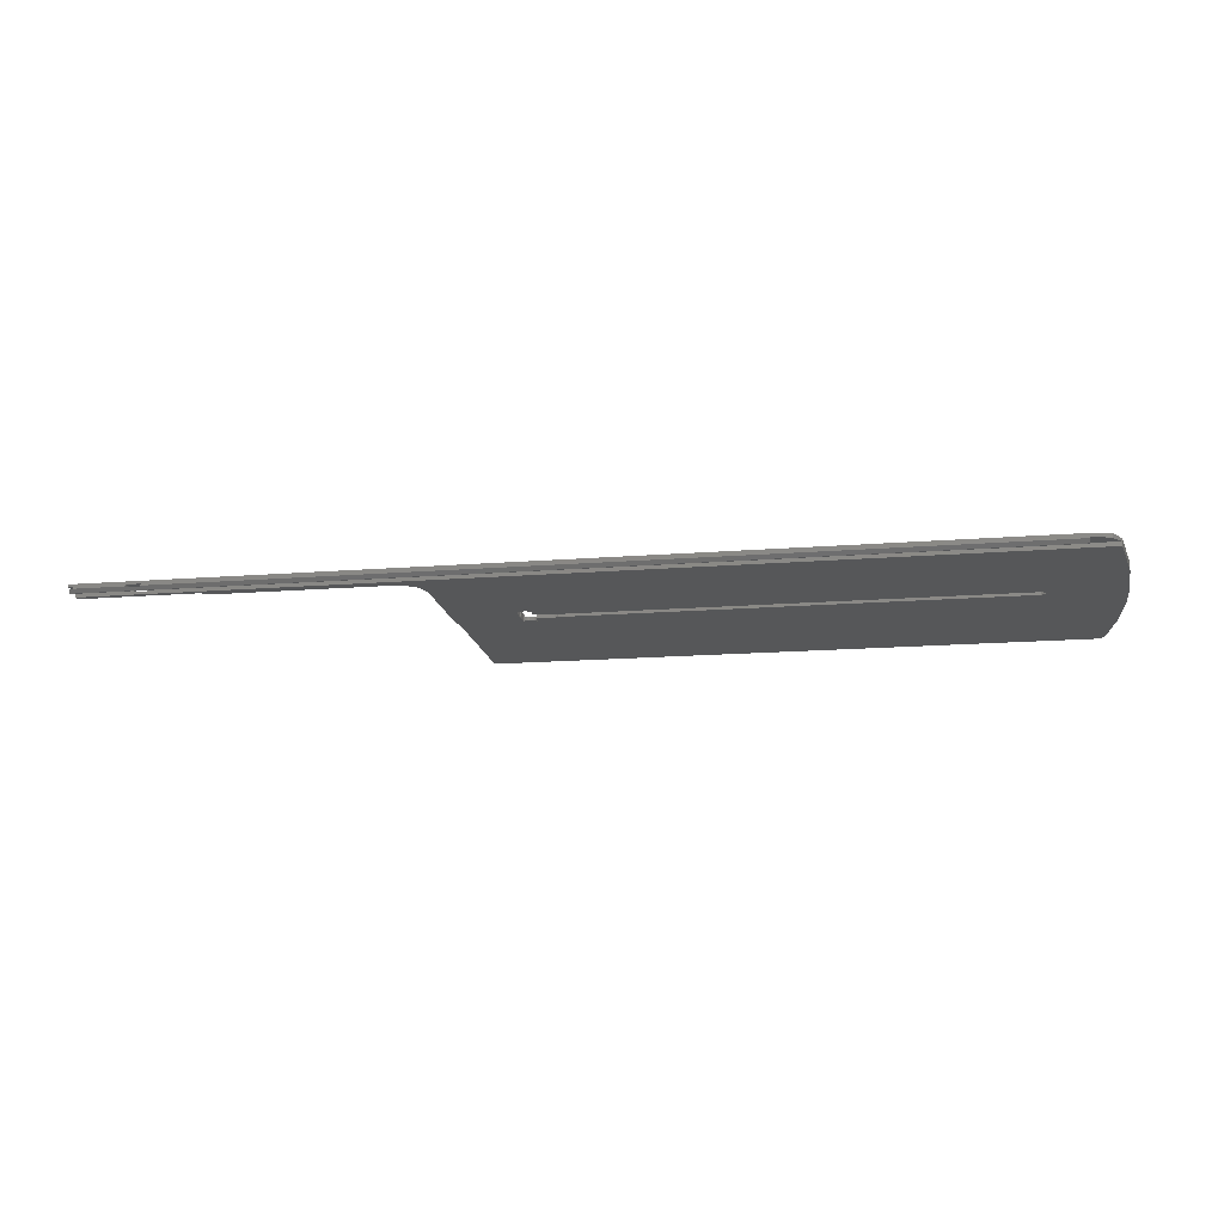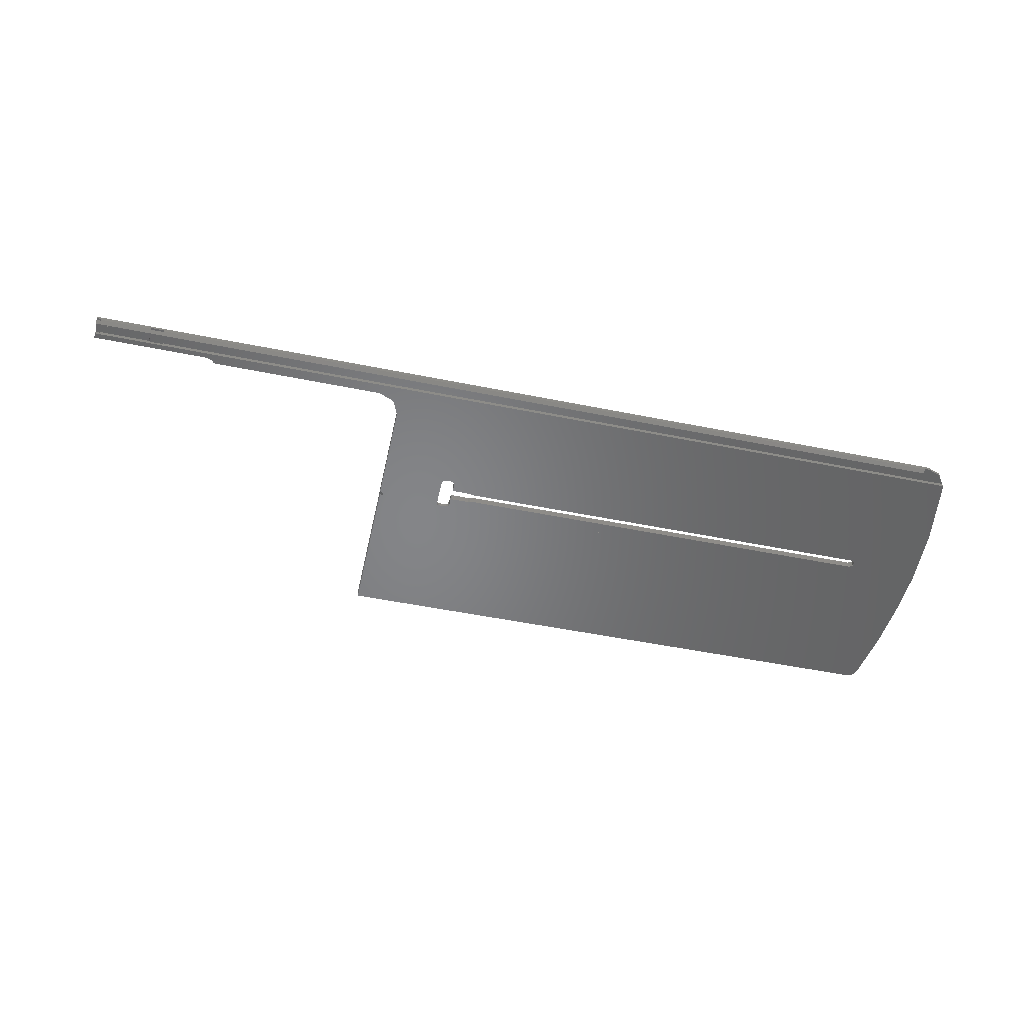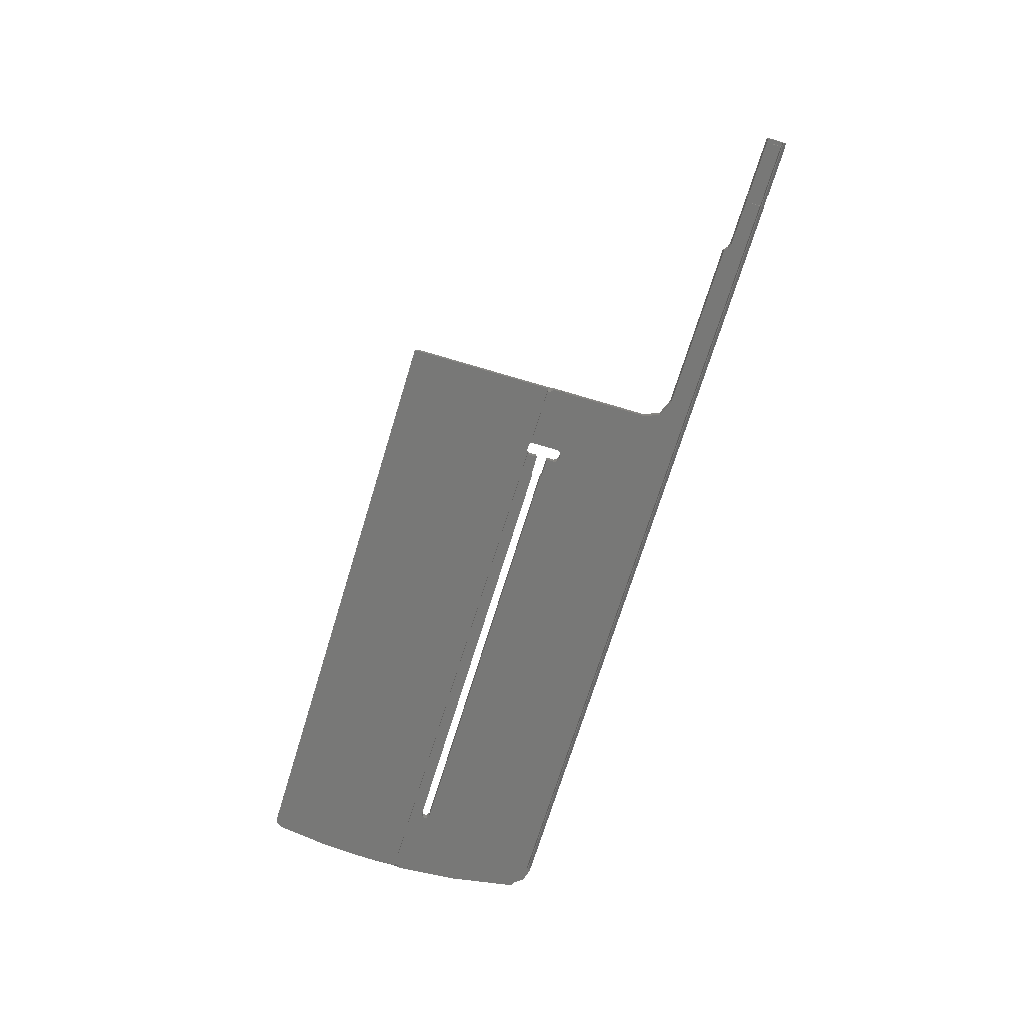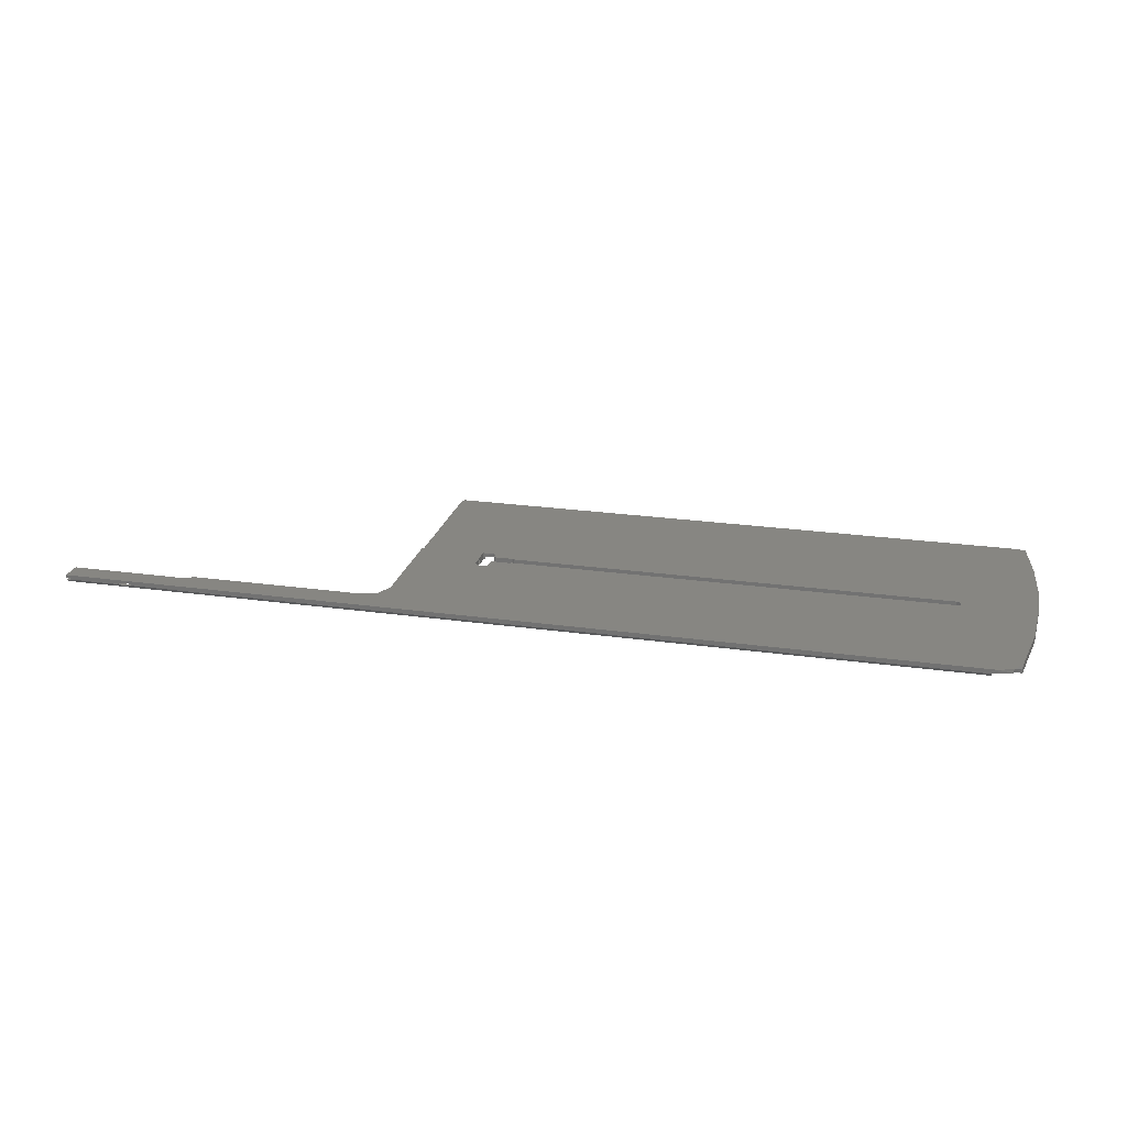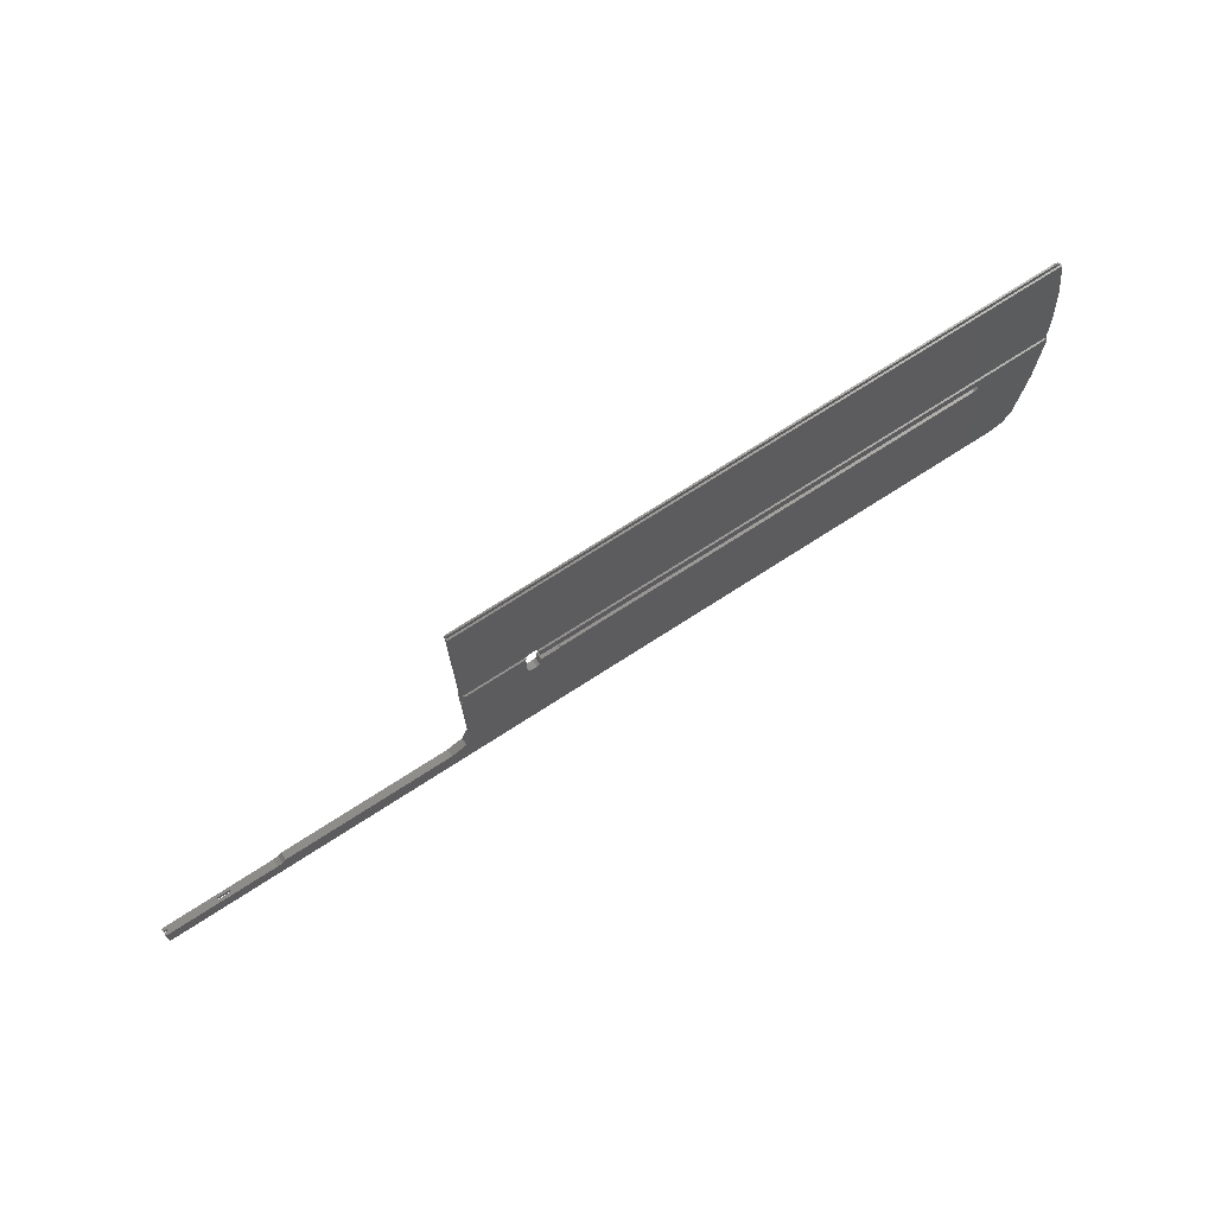
<metadata>
{"format":"stl","ext":"stl","renderer":"f3d","projection":"perspective","resolution":1024,"background":"white","views":[{"elev":-14.9,"azim":-169.9,"up":"+Y"},{"elev":-50.8,"azim":167.5,"up":"+Y"},{"elev":-70.8,"azim":73.0,"up":"+Y"},{"elev":24.1,"azim":-166.9,"up":"+Y"},{"elev":71.5,"azim":147.0,"up":"+Z"}]}
</metadata>
<code>
# stl→obj: 245 verts, 502 faces
v 320 16.48 -544.8
v 320 16.34 -540.3
v 320 15.74 -540.4
v 295 16.34 -540.3
v 320 15.88 -544.9
v 319.1 15.88 -544.9
v 319.1 15.74 -540.4
v 122.9 16.48 -544.8
v 122.9 15.67 -544.9
v 124 15.67 -544.9
v 124 15.5 -544.9
v 305.1 15.88 -544.9
v 308 15.82 -544.9
v 308 15.5 -544.9
v 307.8 15.33 -541.3
v 307.9 15.77 -541.3
v 307.9 15.27 -541.3
v 307.9 15.88 -544.9
v 305 15.33 -541.3
v 305 15.71 -541.3
v 305.1 15.77 -541.3
v 305.1 15.33 -541.3
v 305.1 15.3 -540.4
v 305.2 15.27 -541.3
v 305.1 15.71 -541.3
v 305.1 15.68 -540.4
v 305.1 15.27 -541.3
v 305.2 15.77 -541.3
v 320 15.35 -543.9
v 320 14.75 -544.2
v 320 15.37 -544.7
v 124 14.75 -544.2
v 319.1 15.35 -543.9
v 319.1 15.37 -544.7
v 320 14.74 -543.9
v 124 14.74 -543.9
v 305.1 15.35 -543.9
v 124 15.64 -543.9
v 308 15.41 -543.9
v 308 15.64 -543.9
v 307.9 15.35 -543.9
v 307.8 15.77 -541.3
v 307.8 15.74 -540.4
v 305.2 15.74 -540.4
v 307.8 15.71 -541.3
v 307.8 15.3 -540.4
v 250 13.4 -477.7
v 250 13.45 -477.9
v 249.9 13.53 -477.7
v 236 15.09 -513.3
v 236.1 14.72 -513.3
v 236 14.34 -513.3
v 320 14.64 -540.4
v 320 14.67 -541.5
v 320 15.28 -541.5
v 118.2 14.67 -541.5
v 320 15.24 -540.4
v 319.1 15.24 -540.4
v 319.1 15.28 -541.5
v 295 14.64 -540.4
v 255 14.61 -539.2
v 305.2 15.24 -540.4
v 236.1 14.26 -513.5
v 307.8 15.68 -540.4
v 236 15.49 -513.9
v 236.1 15.18 -513.4
v 319 15.3 -540.4
v 307.8 15.24 -540.4
v 307.8 15.27 -541.3
v 249.9 15.18 -513.4
v 236 15.13 -514.6
v 236.1 15.39 -513.9
v 233.2 13.82 -510.3
v 233.2 14.22 -510.3
v 115.2 14.22 -510.3
v 115.2 14.01 -502.5
v 115.9 13.82 -510.3
v 115 14.19 -510.8
v 115 14.32 -510.3
v 233.1 13.83 -510.6
v 233.1 15.05 -510.4
v 233.5 15.04 -510
v 233.6 14.21 -510
v 119.9 13.32 -477.4
v 118.7 13.33 -477.9
v 116.2 13.68 -490.7
v 118 13.36 -479.1
v 118.1 14.67 -541.2
v 131.1 13.93 -514.4
v 118 14.66 -540.9
v 115.8 14.26 -526.3
v 115.6 13.84 -511
v 233 13.84 -510.9
v 233 13.88 -512.4
v 232.7 13.89 -512.7
v 229 13.89 -512.7
v 228.6 13.89 -512.8
v 228.3 13.89 -512.9
v 132 13.89 -512.9
v 131.1 13.91 -513.4
v 235.7 14.22 -510.3
v 235.7 13.82 -510.3
v 249.1 13.82 -510.3
v 235.9 13.83 -510.6
v 249.8 14.22 -510.3
v 249.4 13.84 -511
v 236 13.84 -510.9
v 250 14.48 -534.2
v 235.8 15.05 -510.4
v 249.5 13.32 -477.4
v 235.5 15.04 -510
v 235.4 14.21 -510
v 250 14.32 -510.3
v 250 13.51 -478.6
v 249.7 13.32 -477.5
v 249.8 13.32 -477.6
v 118.2 15.57 -541.5
v 132 13.95 -514.9
v 305 15.57 -541.5
v 305 15.34 -541.5
v 249.9 15.39 -513.9
v 249.9 15.21 -514.4
v 236.1 15.21 -514.4
v 307.9 15.28 -541.5
v 305.1 15.28 -541.5
v 249.9 14.29 -514.4
v 249.9 14.76 -514.6
v 236.1 14.75 -514.6
v 236 14.38 -514.6
v 236.1 14.29 -514.4
v 118 16.35 -540.8
v 115 13.85 -511.5
v 115 15.48 -511.6
v 115.8 15.92 -526.3
v 115 15.12 -510.9
v 233 15.45 -510.6
v 233.1 15.45 -510.3
v 233 15.51 -512.4
v 233 15.46 -510.9
v 232.7 15.51 -512.6
v 229 15.51 -512.6
v 228.6 15.52 -512.7
v 228.3 15.52 -512.9
v 132 15.52 -512.9
v 131.1 15.54 -513.4
v 131.1 15.57 -514.4
v 251.5 14.57 -537.8
v 228.3 13.95 -514.9
v 132 15.58 -514.9
v 228.6 13.95 -515.1
v 228.3 15.58 -514.9
v 229 13.95 -515.2
v 228.6 15.59 -515.1
v 233 14 -516.9
v 232.7 13.95 -515.2
v 229 15.59 -515.1
v 233.3 14.02 -517.6
v 233 13.96 -515.4
v 233 15.6 -515.4
v 232.7 15.59 -515.1
v 233 15.64 -516.9
v 234 14.03 -517.9
v 233.3 15.66 -517.6
v 235 14.03 -517.9
v 235 15.67 -517.9
v 234 15.67 -517.9
v 235.7 14.02 -517.6
v 236 14 -516.9
v 235.7 15.66 -517.6
v 236 13.99 -513.9
v 236 15.64 -516.9
v 236 15.46 -510.9
v 236 15.45 -510.6
v 250 13.85 -511.5
v 250 14.21 -510.8
v 250 13.99 -513.9
v 250 14.34 -513.3
v 250 15.48 -511.6
v 250 15.08 -510.9
v 250 16.16 -534.2
v 250 15.49 -513.9
v 250 15.13 -514.6
v 250 14.38 -514.6
v 251.5 16.26 -537.7
v 293.8 14.64 -540.1
v 292.9 14.61 -539.2
v 255 16.31 -539.2
v 293 16.31 -539.2
v 293.8 16.33 -540
v 305 15.64 -543.9
v 120 15.64 -543.9
v 119.7 16.44 -543.7
v 249.9 14.72 -513.3
v 236.1 14.09 -513.9
v 319 15.34 -541.5
v 319 15.57 -541.5
v 319 15.68 -540.4
v 249.9 14.26 -513.5
v 308 15.34 -541.5
v 308 15.57 -541.5
v 319 15.64 -543.9
v 249.9 14.09 -513.9
v 115 14.19 -506.4
v 115 14.85 -506.4
v 308 15.33 -541.3
v 308 15.71 -541.3
v 250 14.95 -510.4
v 115 14.95 -510.4
v 305 15.41 -543.9
v 305 15.43 -544.8
v 305 15.5 -544.9
v 305 15.82 -544.9
v 250 15.09 -513.3
v 319 15.41 -543.9
v 319 15.43 -544.8
v 319 15.5 -544.9
v 319 15.82 -544.9
v 234 14.21 -509.9
v 307.9 15.37 -544.7
v 305.1 15.37 -544.7
v 118.9 13.68 -477.8
v 120 13.58 -477.4
v 120 13.67 -477.4
v 249.5 13.67 -477.4
v 249.7 13.68 -477.5
v 118.1 13.71 -478.6
v 308 15.43 -544.8
v 235 14.21 -509.9
v 250 14 -478.6
v 235 15.03 -509.9
v 234 15.03 -509.9
v 115.2 14.81 -502.5
v 116.2 14.46 -490.7
v 118 14.11 -479
v 249.7 13.71 -478.6
v 118.1 14.1 -478.6
v 249.8 14.1 -478.6
v 249.8 15.05 -510.4
v 115.2 15.05 -510.4
v 118.1 14.1 -478.8
v 249.4 15.47 -511.1
v 249.1 15.45 -510.3
v 235.8 15.45 -510.3
v 115.9 15.45 -510.3
v 115.6 15.47 -511.1
f 1 2 3
f 4 3 2
f 5 1 3
f 6 5 3
f 7 6 3
f 7 3 4
f 8 2 1
f 4 2 8
f 6 1 5
f 9 1 10
f 11 10 1
f 8 1 9
f 12 11 1
f 13 1 14
f 6 14 1
f 15 16 17
f 12 1 18
f 19 20 21
f 22 23 24
f 25 26 22
f 13 18 1
f 22 26 23
f 27 21 28
f 29 30 31
f 32 31 30
f 33 29 31
f 34 33 31
f 34 31 32
f 29 35 30
f 36 30 35
f 32 30 36
f 33 35 29
f 37 38 35
f 36 35 38
f 39 35 40
f 33 40 35
f 41 37 35
f 42 43 28
f 28 43 44
f 45 42 16
f 15 46 45
f 39 41 35
f 47 48 49
f 50 51 52
f 53 54 55
f 56 55 54
f 57 53 55
f 58 57 55
f 59 55 56
f 58 55 59
f 60 54 53
f 61 56 54
f 60 61 54
f 58 53 57
f 62 60 53
f 52 51 63
f 64 53 58
f 50 65 66
f 64 46 53
f 64 58 67
f 68 62 53
f 69 24 62
f 70 51 66
f 71 72 65
f 46 68 53
f 73 74 75
f 76 75 74
f 77 73 75
f 78 77 75
f 79 75 76
f 78 75 79
f 80 74 73
f 81 74 80
f 82 74 81
f 83 74 82
f 83 84 74
f 85 74 84
f 86 76 74
f 87 86 74
f 85 87 74
f 80 73 77
f 88 56 77
f 89 77 56
f 90 88 77
f 91 90 77
f 92 91 77
f 78 92 77
f 93 80 77
f 94 93 77
f 95 94 77
f 96 95 77
f 97 96 77
f 98 97 77
f 99 98 77
f 100 99 77
f 89 100 77
f 101 102 103
f 104 103 102
f 105 101 103
f 106 105 103
f 104 107 103
f 108 103 107
f 108 106 103
f 109 102 101
f 109 104 102
f 110 101 105
f 111 109 101
f 112 111 101
f 112 101 110
f 113 105 106
f 113 114 105
f 48 105 114
f 115 110 105
f 116 115 105
f 47 116 105
f 47 105 48
f 117 56 88
f 118 89 56
f 61 118 56
f 117 119 56
f 120 56 119
f 65 72 66
f 70 72 121
f 122 121 123
f 124 59 56
f 125 124 56
f 121 72 123
f 126 127 128
f 127 123 128
f 129 130 128
f 120 125 56
f 117 88 90
f 131 90 91
f 131 117 90
f 92 132 91
f 133 91 132
f 134 91 133
f 131 91 134
f 78 132 92
f 135 133 132
f 135 132 78
f 136 80 93
f 137 80 136
f 81 80 137
f 138 93 94
f 139 93 138
f 136 93 139
f 140 94 95
f 138 94 140
f 140 95 96
f 141 96 97
f 140 96 141
f 142 97 98
f 141 97 142
f 143 98 99
f 142 98 143
f 144 99 100
f 143 99 144
f 145 100 89
f 144 100 145
f 146 89 118
f 145 89 146
f 147 148 118
f 149 118 148
f 61 147 118
f 146 118 149
f 147 150 148
f 151 148 150
f 149 148 151
f 147 152 150
f 153 150 152
f 151 150 153
f 154 155 152
f 156 152 155
f 157 154 152
f 147 157 152
f 153 152 156
f 154 158 155
f 159 155 158
f 160 155 159
f 156 155 160
f 161 158 154
f 159 158 161
f 161 154 157
f 147 162 157
f 163 157 162
f 161 157 163
f 147 164 162
f 165 162 164
f 166 162 165
f 163 162 166
f 147 167 164
f 165 164 167
f 147 168 167
f 169 167 168
f 165 167 169
f 147 107 168
f 170 168 107
f 169 168 171
f 170 171 168
f 172 107 104
f 147 108 107
f 65 107 172
f 50 107 65
f 52 170 107
f 50 52 107
f 172 104 173
f 109 173 104
f 108 174 106
f 175 106 174
f 113 106 175
f 176 174 108
f 177 178 174
f 179 174 178
f 176 177 174
f 175 174 179
f 180 108 147
f 181 108 180
f 182 108 181
f 183 176 108
f 182 183 108
f 184 147 61
f 180 147 184
f 185 186 61
f 187 61 186
f 60 185 61
f 184 61 187
f 188 186 185
f 187 186 188
f 189 185 60
f 188 185 189
f 189 60 4
f 62 4 60
f 190 119 117
f 20 120 119
f 20 119 190
f 38 190 117
f 10 38 117
f 9 10 117
f 191 9 117
f 192 191 117
f 192 117 131
f 70 66 72
f 127 122 123
f 50 66 51
f 71 123 72
f 193 63 51
f 52 194 170
f 52 63 194
f 58 59 67
f 124 195 59
f 67 59 195
f 43 64 67
f 124 196 195
f 197 195 196
f 67 195 197
f 193 198 63
f 199 200 196
f 201 196 200
f 170 194 130
f 198 202 63
f 126 194 202
f 203 204 79
f 124 199 196
f 197 196 201
f 205 200 199
f 40 201 200
f 13 40 200
f 206 13 200
f 206 200 205
f 126 130 194
f 63 202 194
f 113 175 207
f 208 135 78
f 208 78 79
f 204 208 79
f 175 179 207
f 17 199 124
f 205 199 17
f 27 124 125
f 24 124 27
f 69 124 24
f 15 68 46
f 69 17 124
f 129 128 71
f 71 128 123
f 126 183 127
f 170 130 129
f 127 183 182
f 126 128 130
f 202 176 183
f 19 125 120
f 27 125 19
f 19 120 20
f 27 19 21
f 209 190 38
f 210 190 209
f 210 211 190
f 212 190 211
f 20 190 212
f 36 38 10
f 198 177 176
f 70 121 213
f 122 181 121
f 121 181 213
f 37 209 38
f 32 36 10
f 11 32 10
f 8 9 191
f 192 8 191
f 214 201 40
f 215 201 214
f 216 201 215
f 217 201 216
f 197 201 217
f 13 39 40
f 203 79 76
f 83 218 84
f 33 214 40
f 219 37 41
f 70 213 193
f 220 37 219
f 112 110 84
f 85 84 221
f 45 43 42
f 222 110 223
f 115 224 110
f 49 225 116
f 115 225 224
f 45 64 43
f 85 221 226
f 219 41 39
f 223 224 226
f 219 39 227
f 13 227 39
f 47 49 116
f 218 228 84
f 224 225 226
f 215 214 34
f 34 214 33
f 48 114 225
f 45 46 64
f 113 207 229
f 70 193 51
f 228 111 112
f 228 230 111
f 193 213 177
f 122 182 181
f 218 231 230
f 204 76 232
f 203 76 204
f 87 233 86
f 210 209 37
f 87 226 234
f 210 37 220
f 11 211 32
f 210 32 211
f 218 230 228
f 113 229 114
f 225 114 235
f 225 235 226
f 219 34 32
f 220 219 32
f 228 112 84
f 210 220 32
f 86 233 232
f 86 232 76
f 83 231 218
f 83 82 231
f 212 211 11
f 87 234 233
f 226 235 236
f 235 114 237
f 114 229 237
f 12 212 11
f 49 48 225
f 219 215 34
f 219 216 215
f 227 14 216
f 217 216 14
f 219 227 216
f 221 223 226
f 85 226 87
f 116 225 115
f 222 221 84
f 222 223 221
f 13 14 227
f 230 231 237
f 235 237 236
f 6 217 14
f 15 45 16
f 16 12 18
f 69 15 17
f 22 24 27
f 69 62 68
f 16 205 17
f 69 68 15
f 127 182 122
f 206 18 13
f 16 18 206
f 110 224 223
f 231 82 237
f 111 237 109
f 207 238 237
f 197 217 6
f 82 81 237
f 27 25 22
f 204 239 208
f 27 28 25
f 232 233 239
f 197 6 7
f 189 4 8
f 188 189 8
f 187 188 8
f 184 187 8
f 180 184 8
f 165 180 8
f 166 165 8
f 163 166 8
f 161 163 8
f 159 161 8
f 160 159 8
f 156 160 8
f 153 156 8
f 151 153 8
f 149 151 8
f 146 149 8
f 145 146 8
f 192 145 8
f 226 240 234
f 226 236 240
f 20 212 21
f 207 237 229
f 193 177 198
f 111 230 237
f 198 176 202
f 21 212 12
f 126 202 183
f 21 12 28
f 42 28 12
f 222 84 110
f 42 12 16
f 197 7 4
f 204 232 239
f 236 237 81
f 237 238 109
f 179 238 207
f 67 197 4
f 43 67 4
f 44 43 4
f 16 206 205
f 233 234 239
f 234 240 239
f 26 44 4
f 28 44 26
f 23 26 4
f 28 26 25
f 240 236 239
f 236 81 239
f 62 23 4
f 24 23 62
f 169 178 180
f 181 180 178
f 165 169 180
f 169 241 178
f 179 178 241
f 213 181 178
f 177 213 178
f 169 242 241
f 179 241 242
f 173 243 242
f 109 242 243
f 172 173 242
f 171 172 242
f 169 171 242
f 109 238 242
f 179 242 238
f 109 243 173
f 65 172 171
f 71 65 171
f 129 71 171
f 170 129 171
f 244 144 145
f 131 244 145
f 192 131 145
f 142 143 144
f 137 142 144
f 244 137 144
f 137 141 142
f 139 140 141
f 136 139 141
f 137 136 141
f 139 138 140
f 81 137 244
f 134 245 244
f 239 244 245
f 131 134 244
f 81 244 239
f 134 133 245
f 135 245 133
f 208 239 245
f 208 245 135

</code>
